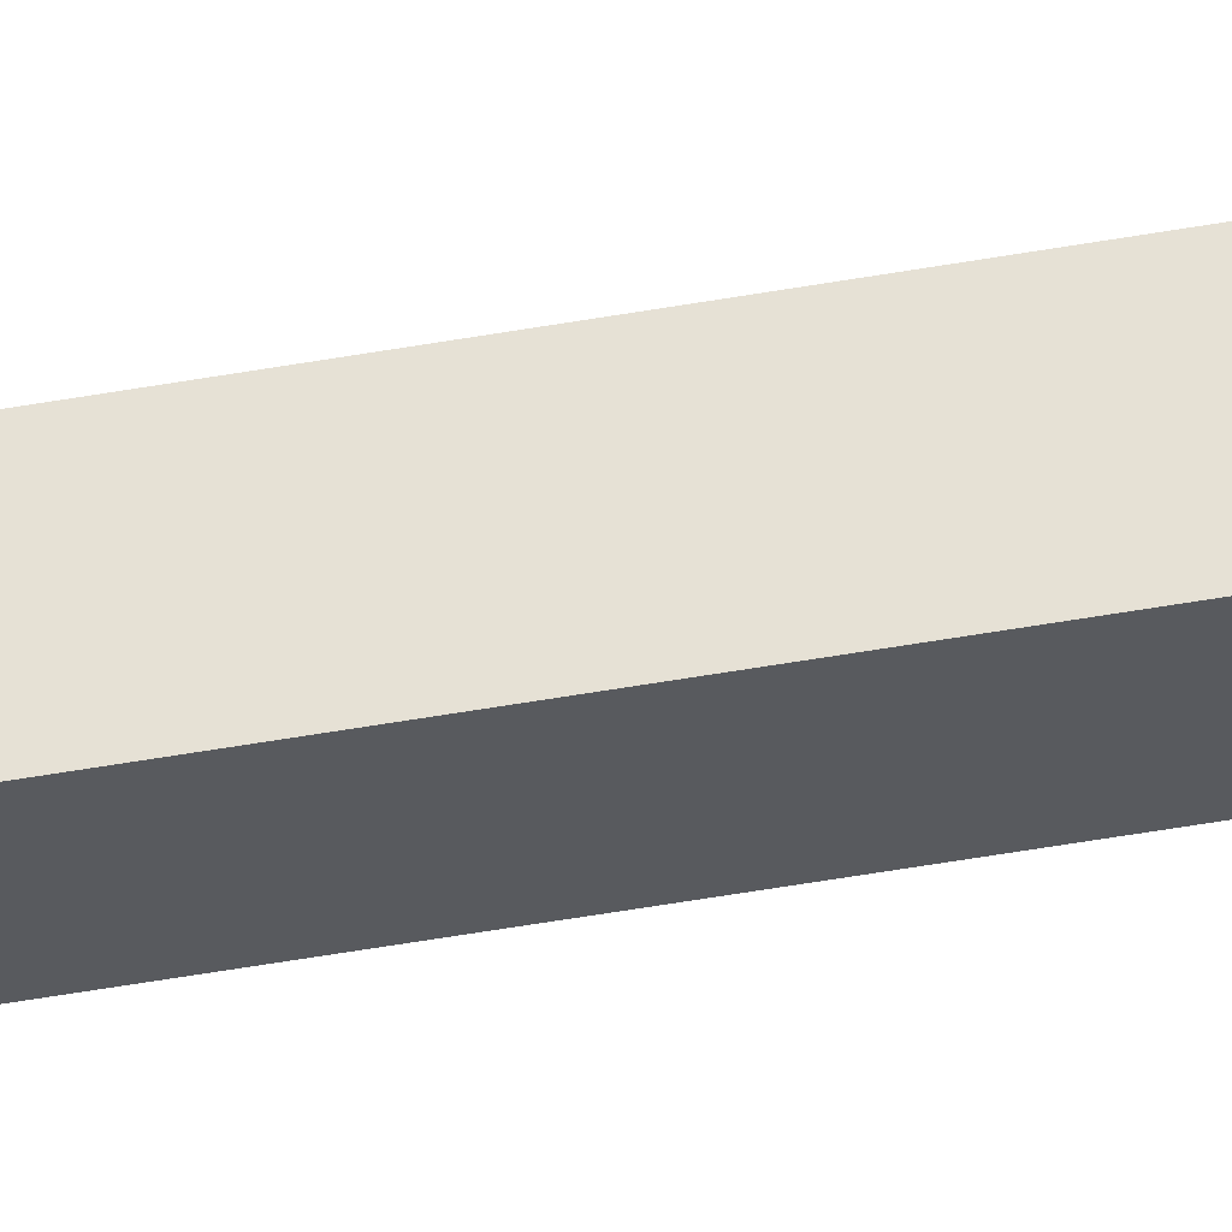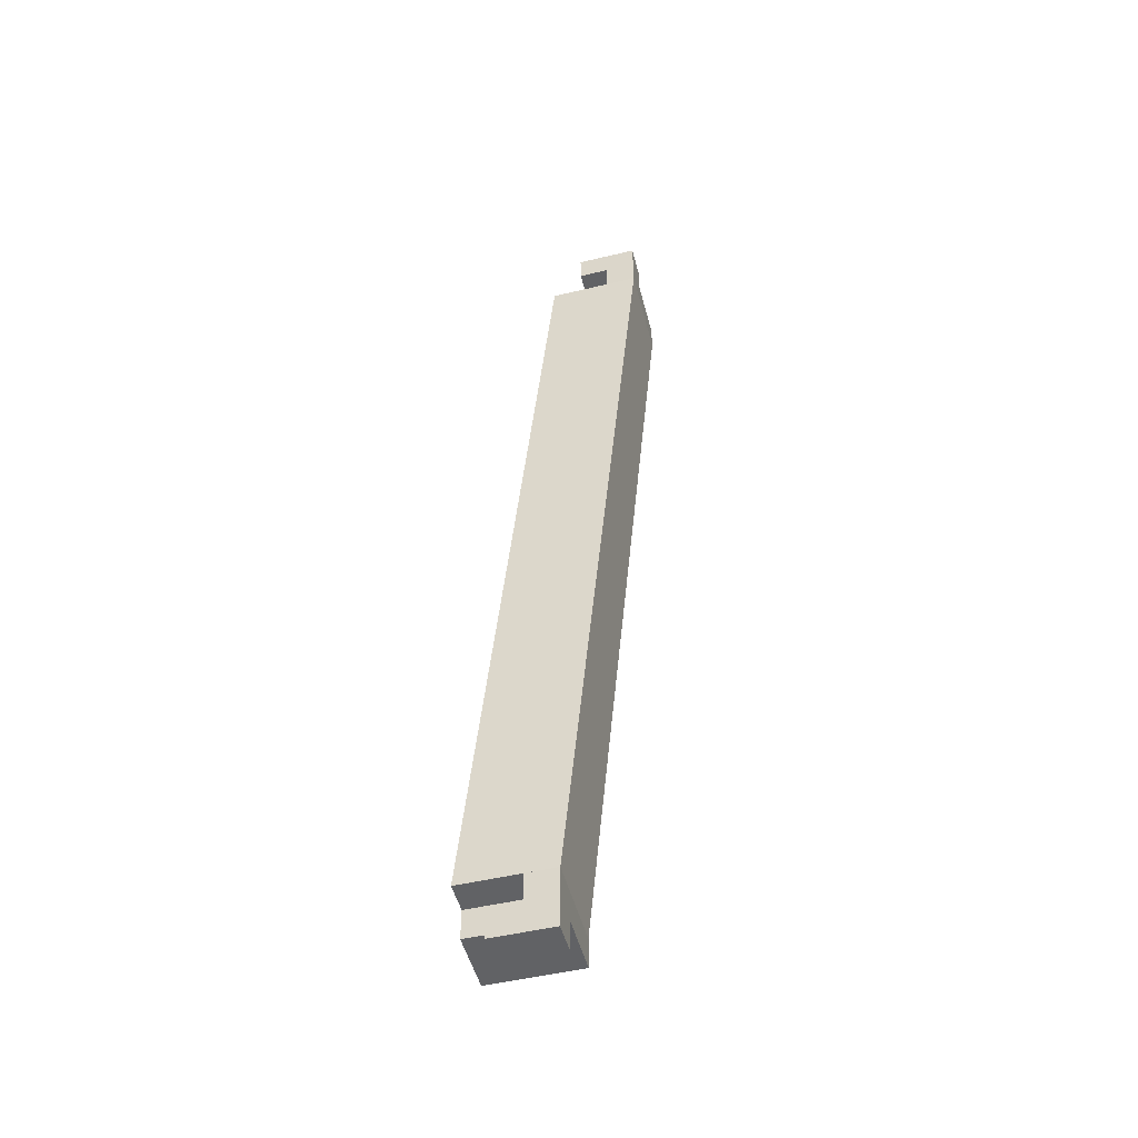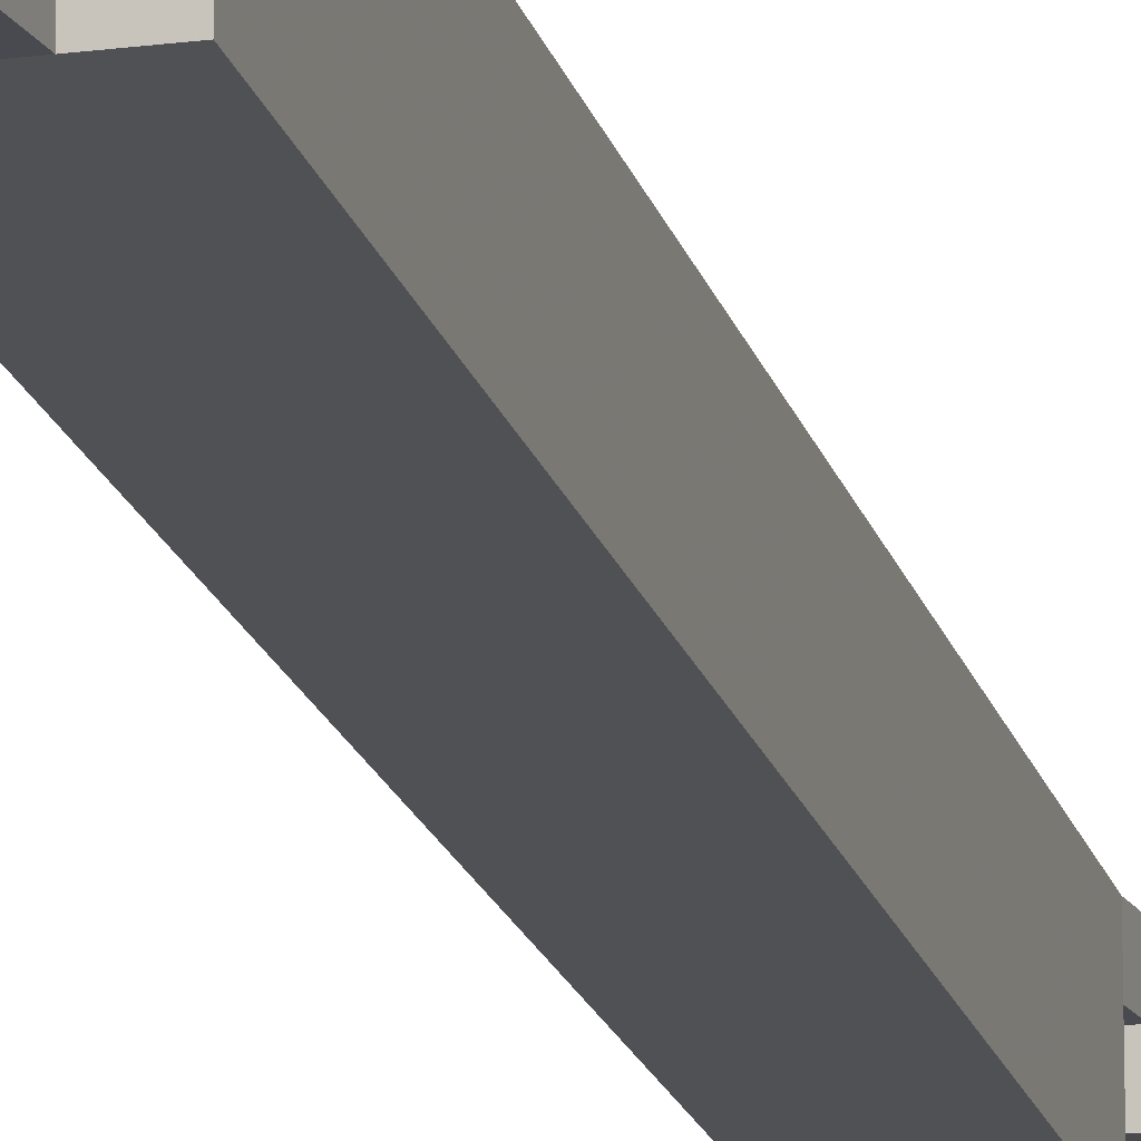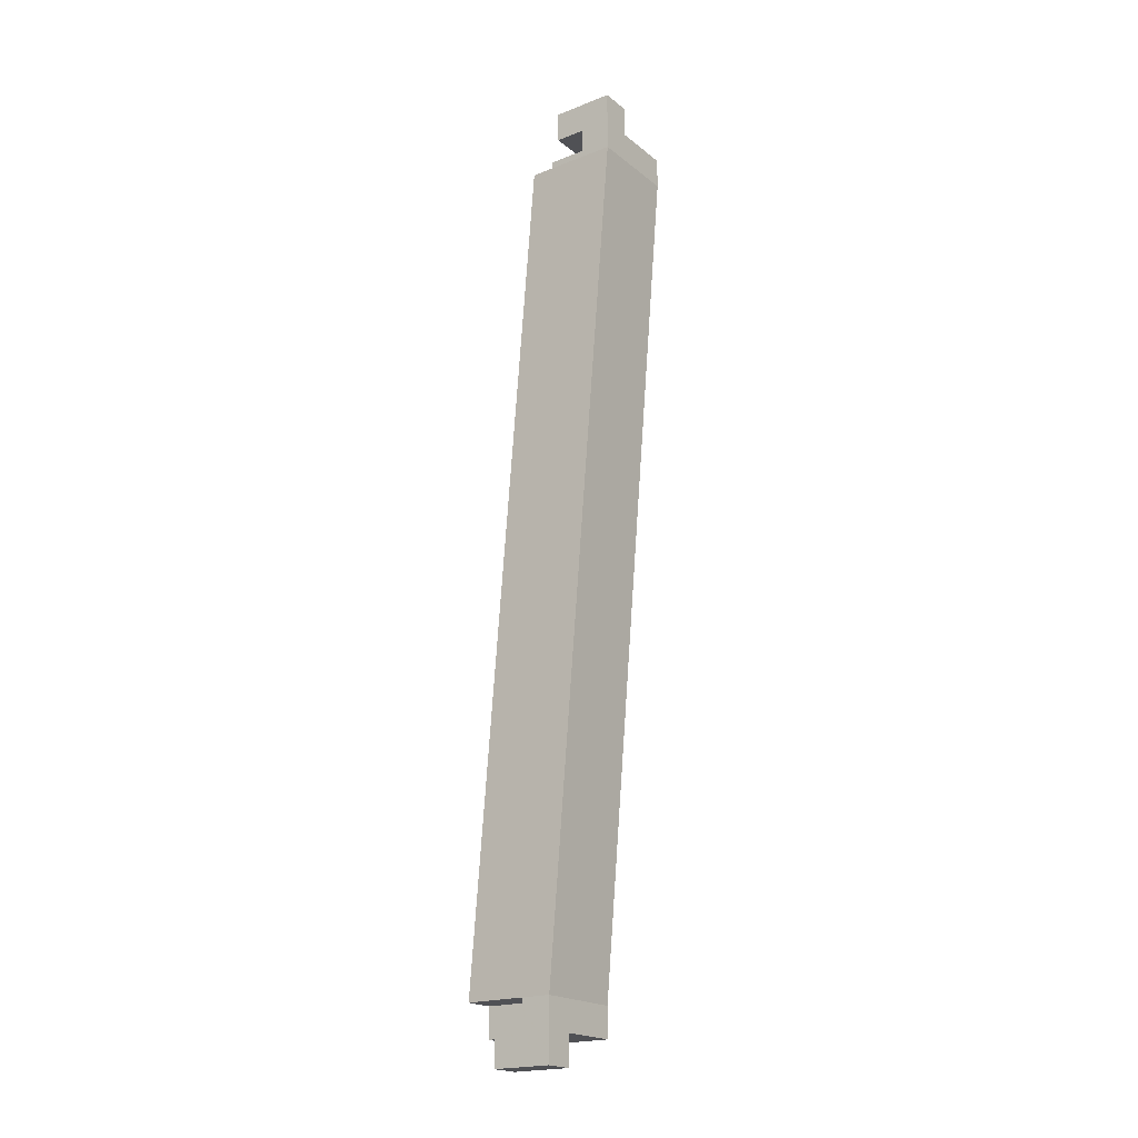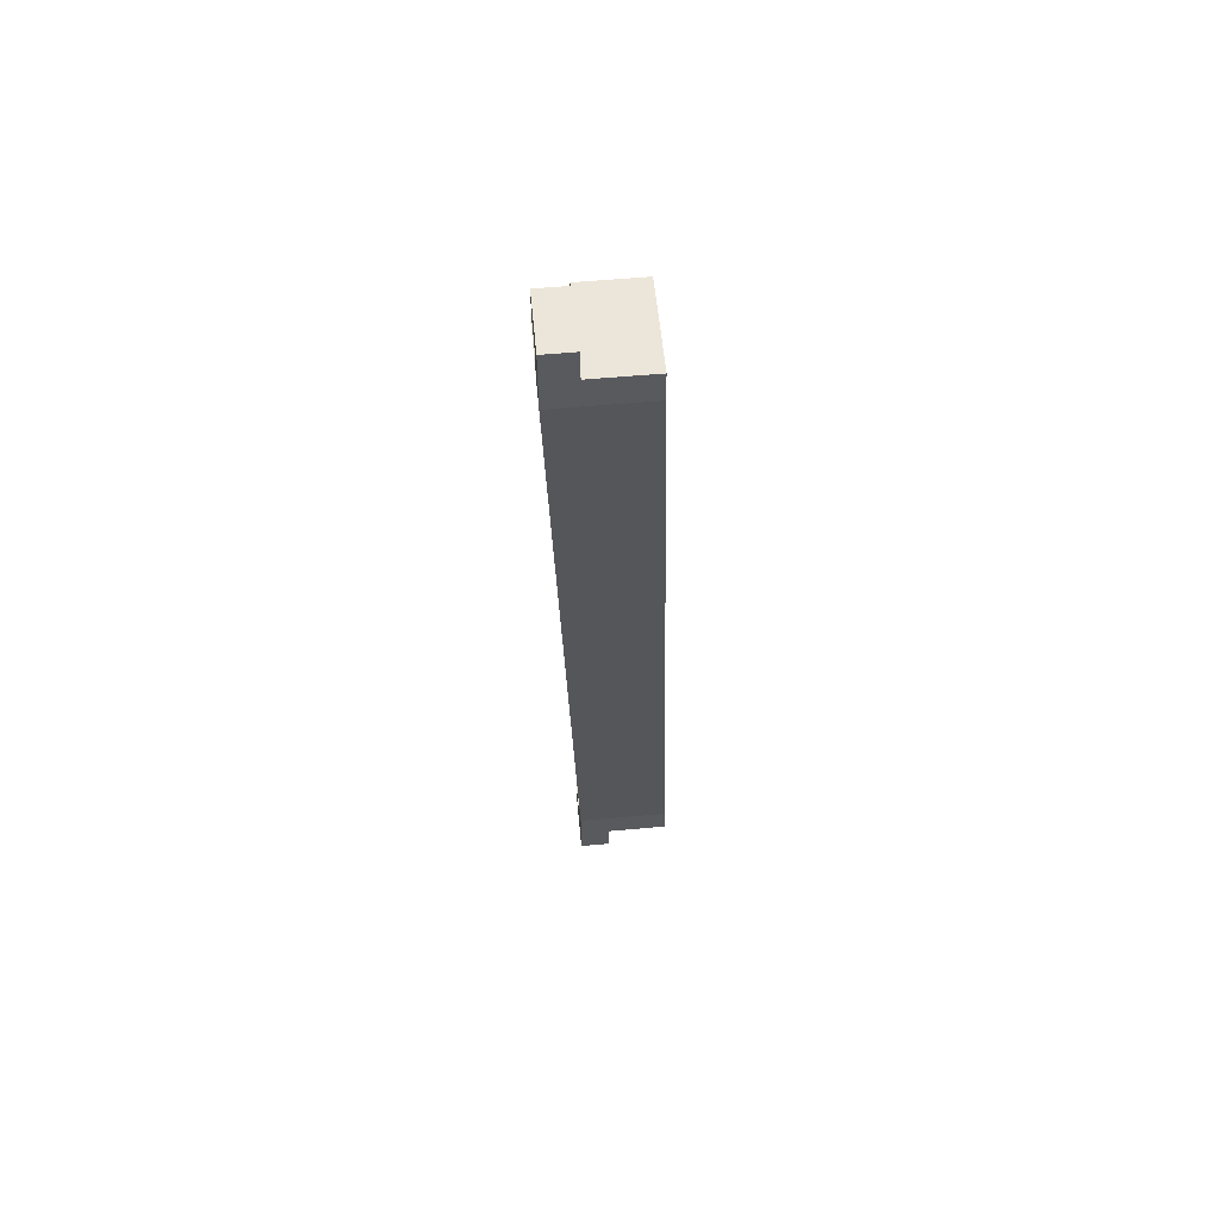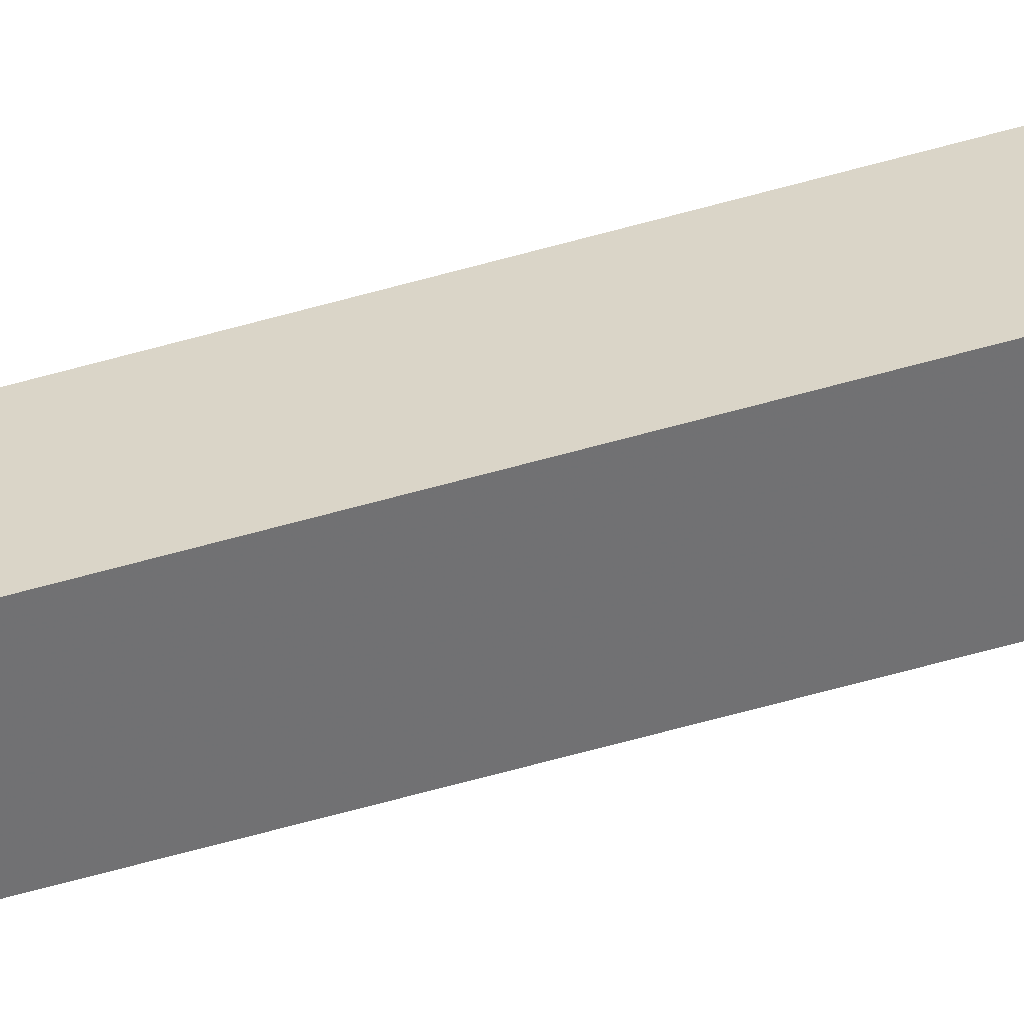
<metadata>
{"format":"obj","ext":"obj","renderer":"f3d","projection":"perspective","resolution":1024,"background":"white","views":[{"elev":-30.9,"azim":-81.6,"up":"+Y"},{"elev":-50.6,"azim":104.6,"up":"+Z"},{"elev":-13.6,"azim":17.1,"up":"+Y"},{"elev":-20.2,"azim":125.6,"up":"+Z"},{"elev":57.2,"azim":174.6,"up":"+Z"},{"elev":-53.3,"azim":-74.9,"up":"+Y"}]}
</metadata>
<code>
v 0.9879 0.01308 -0.08188
v 0.9879 0.02808 -0.08188
v 1.003 0.02808 -0.08188
v 1.003 0.01308 -0.08188
v 0.9925 0.02771 0.05375
v 1.008 0.02771 0.05375
v 1.008 0.04271 0.05375
v 0.9925 0.04271 0.05375
v 0.9879 0.01308 -0.08688
v 0.9879 0.01308 -0.08188
v 0.9879 0.01808 -0.08688
v 0.9879 0.01808 -0.08188
v 0.9929 0.01308 -0.08688
v 0.9929 0.01308 -0.08188
v 0.9929 0.01808 -0.08688
v 0.9929 0.01808 -0.08188
v 0.9879 0.01808 -0.08688
v 0.9879 0.01808 -0.08188
v 0.9879 0.02308 -0.08688
v 0.9879 0.02308 -0.08188
v 0.9929 0.01808 -0.08688
v 0.9929 0.01808 -0.08188
v 0.9929 0.02308 -0.08688
v 0.9929 0.02308 -0.08188
v 0.9879 0.02308 -0.08688
v 0.9879 0.02308 -0.08188
v 0.9879 0.02808 -0.08688
v 0.9879 0.02808 -0.08188
v 0.9929 0.02308 -0.08688
v 0.9929 0.02308 -0.08188
v 0.9929 0.02808 -0.08688
v 0.9929 0.02808 -0.08188
v 0.9929 0.01308 -0.08688
v 0.9929 0.01308 -0.08188
v 0.9929 0.01808 -0.08688
v 0.9929 0.01808 -0.08188
v 0.9979 0.01308 -0.08688
v 0.9979 0.01308 -0.08188
v 0.9979 0.01808 -0.08688
v 0.9979 0.01808 -0.08188
v 0.9929 0.01808 -0.08688
v 0.9929 0.01808 -0.08188
v 0.9929 0.02308 -0.08688
v 0.9929 0.02308 -0.08188
v 0.9979 0.01808 -0.08688
v 0.9979 0.01808 -0.08188
v 0.9979 0.02308 -0.08688
v 0.9979 0.02308 -0.08188
v 0.9929 0.02308 -0.08688
v 0.9929 0.02308 -0.08188
v 0.9929 0.02808 -0.08688
v 0.9929 0.02808 -0.08188
v 0.9979 0.02308 -0.08688
v 0.9979 0.02308 -0.08188
v 0.9979 0.02808 -0.08688
v 0.9979 0.02808 -0.08188
v 0.9979 0.01808 -0.09188
v 0.9979 0.01808 -0.08688
v 0.9979 0.02308 -0.09188
v 0.9979 0.02308 -0.08688
v 1.003 0.01808 -0.09188
v 1.003 0.01808 -0.08688
v 1.003 0.02308 -0.09188
v 1.003 0.02308 -0.08688
v 0.9979 0.02308 -0.09188
v 0.9979 0.02308 -0.08688
v 0.9979 0.02808 -0.09188
v 0.9979 0.02808 -0.08688
v 1.003 0.02308 -0.09188
v 1.003 0.02308 -0.08688
v 1.003 0.02808 -0.09188
v 1.003 0.02808 -0.08688
v 0.9979 0.02308 -0.08688
v 0.9979 0.02308 -0.08188
v 0.9979 0.02808 -0.08688
v 0.9979 0.02808 -0.08188
v 1.003 0.02308 -0.08688
v 1.003 0.02308 -0.08188
v 1.003 0.02808 -0.08688
v 1.003 0.02808 -0.08188
v 0.9925 0.02771 0.05375
v 0.9925 0.02771 0.05875
v 0.9925 0.03271 0.05375
v 0.9925 0.03271 0.05875
v 0.9975 0.02771 0.05375
v 0.9975 0.02771 0.05875
v 0.9975 0.03271 0.05375
v 0.9975 0.03271 0.05875
v 0.9925 0.03271 0.05375
v 0.9925 0.03271 0.05875
v 0.9925 0.03771 0.05375
v 0.9925 0.03771 0.05875
v 0.9975 0.03271 0.05375
v 0.9975 0.03271 0.05875
v 0.9975 0.03771 0.05375
v 0.9975 0.03771 0.05875
v 0.9925 0.03771 0.05375
v 0.9925 0.03771 0.05875
v 0.9925 0.04271 0.05375
v 0.9925 0.04271 0.05875
v 0.9975 0.03771 0.05375
v 0.9975 0.03771 0.05875
v 0.9975 0.04271 0.05375
v 0.9975 0.04271 0.05875
v 0.9975 0.02771 0.05375
v 0.9975 0.02771 0.05875
v 0.9975 0.03271 0.05375
v 0.9975 0.03271 0.05875
v 1.002 0.02771 0.05375
v 1.002 0.02771 0.05875
v 1.002 0.03271 0.05375
v 1.002 0.03271 0.05875
v 0.9975 0.03271 0.05375
v 0.9975 0.03271 0.05875
v 0.9975 0.03771 0.05375
v 0.9975 0.03771 0.05875
v 1.002 0.03271 0.05375
v 1.002 0.03271 0.05875
v 1.002 0.03771 0.05375
v 1.002 0.03771 0.05875
v 0.9975 0.03771 0.05375
v 0.9975 0.03771 0.05875
v 0.9975 0.04271 0.05375
v 0.9975 0.04271 0.05875
v 1.002 0.03771 0.05375
v 1.002 0.03771 0.05875
v 1.002 0.04271 0.05375
v 1.002 0.04271 0.05875
v 1.002 0.03271 0.05875
v 1.002 0.03271 0.06375
v 1.002 0.03771 0.05875
v 1.002 0.03771 0.06375
v 1.008 0.03271 0.05875
v 1.008 0.03271 0.06375
v 1.008 0.03771 0.05875
v 1.008 0.03771 0.06375
v 1.002 0.03771 0.05375
v 1.002 0.03771 0.05875
v 1.002 0.04271 0.05375
v 1.002 0.04271 0.05875
v 1.008 0.03771 0.05375
v 1.008 0.03771 0.05875
v 1.008 0.04271 0.05375
v 1.008 0.04271 0.05875
v 1.002 0.03771 0.05875
v 1.002 0.03771 0.06375
v 1.002 0.04271 0.05875
v 1.002 0.04271 0.06375
v 1.008 0.03771 0.05875
v 1.008 0.03771 0.06375
v 1.008 0.04271 0.05875
v 1.008 0.04271 0.06375
f 1 2 3
f 3 4 1
f 5 6 7
f 7 8 5
f 2 1 5
f 5 8 2
f 3 2 8
f 8 7 3
f 4 3 7
f 7 6 4
f 1 4 6
f 6 5 1
f 9 15 13
f 9 11 15
f 9 12 11
f 9 10 12
f 11 16 15
f 11 12 16
f 13 15 16
f 13 16 14
f 9 13 14
f 9 14 10
f 10 14 16
f 10 16 12
f 17 23 21
f 17 19 23
f 17 20 19
f 17 18 20
f 19 24 23
f 19 20 24
f 21 23 24
f 21 24 22
f 17 21 22
f 17 22 18
f 18 22 24
f 18 24 20
f 25 31 29
f 25 27 31
f 25 28 27
f 25 26 28
f 27 32 31
f 27 28 32
f 29 31 32
f 29 32 30
f 25 29 30
f 25 30 26
f 26 30 32
f 26 32 28
f 33 39 37
f 33 35 39
f 33 36 35
f 33 34 36
f 35 40 39
f 35 36 40
f 37 39 40
f 37 40 38
f 33 37 38
f 33 38 34
f 34 38 40
f 34 40 36
f 41 47 45
f 41 43 47
f 41 44 43
f 41 42 44
f 43 48 47
f 43 44 48
f 45 47 48
f 45 48 46
f 41 45 46
f 41 46 42
f 42 46 48
f 42 48 44
f 49 55 53
f 49 51 55
f 49 52 51
f 49 50 52
f 51 56 55
f 51 52 56
f 53 55 56
f 53 56 54
f 49 53 54
f 49 54 50
f 50 54 56
f 50 56 52
f 57 63 61
f 57 59 63
f 57 60 59
f 57 58 60
f 59 64 63
f 59 60 64
f 61 63 64
f 61 64 62
f 57 61 62
f 57 62 58
f 58 62 64
f 58 64 60
f 65 71 69
f 65 67 71
f 65 68 67
f 65 66 68
f 67 72 71
f 67 68 72
f 69 71 72
f 69 72 70
f 65 69 70
f 65 70 66
f 66 70 72
f 66 72 68
f 73 79 77
f 73 75 79
f 73 76 75
f 73 74 76
f 75 80 79
f 75 76 80
f 77 79 80
f 77 80 78
f 73 77 78
f 73 78 74
f 74 78 80
f 74 80 76
f 81 87 85
f 81 83 87
f 81 84 83
f 81 82 84
f 83 88 87
f 83 84 88
f 85 87 88
f 85 88 86
f 81 85 86
f 81 86 82
f 82 86 88
f 82 88 84
f 89 95 93
f 89 91 95
f 89 92 91
f 89 90 92
f 91 96 95
f 91 92 96
f 93 95 96
f 93 96 94
f 89 93 94
f 89 94 90
f 90 94 96
f 90 96 92
f 97 103 101
f 97 99 103
f 97 100 99
f 97 98 100
f 99 104 103
f 99 100 104
f 101 103 104
f 101 104 102
f 97 101 102
f 97 102 98
f 98 102 104
f 98 104 100
f 105 111 109
f 105 107 111
f 105 108 107
f 105 106 108
f 107 112 111
f 107 108 112
f 109 111 112
f 109 112 110
f 105 109 110
f 105 110 106
f 106 110 112
f 106 112 108
f 113 119 117
f 113 115 119
f 113 116 115
f 113 114 116
f 115 120 119
f 115 116 120
f 117 119 120
f 117 120 118
f 113 117 118
f 113 118 114
f 114 118 120
f 114 120 116
f 121 127 125
f 121 123 127
f 121 124 123
f 121 122 124
f 123 128 127
f 123 124 128
f 125 127 128
f 125 128 126
f 121 125 126
f 121 126 122
f 122 126 128
f 122 128 124
f 129 135 133
f 129 131 135
f 129 132 131
f 129 130 132
f 131 136 135
f 131 132 136
f 133 135 136
f 133 136 134
f 129 133 134
f 129 134 130
f 130 134 136
f 130 136 132
f 137 143 141
f 137 139 143
f 137 140 139
f 137 138 140
f 139 144 143
f 139 140 144
f 141 143 144
f 141 144 142
f 137 141 142
f 137 142 138
f 138 142 144
f 138 144 140
f 145 151 149
f 145 147 151
f 145 148 147
f 145 146 148
f 147 152 151
f 147 148 152
f 149 151 152
f 149 152 150
f 145 149 150
f 145 150 146
f 146 150 152
f 146 152 148

</code>
